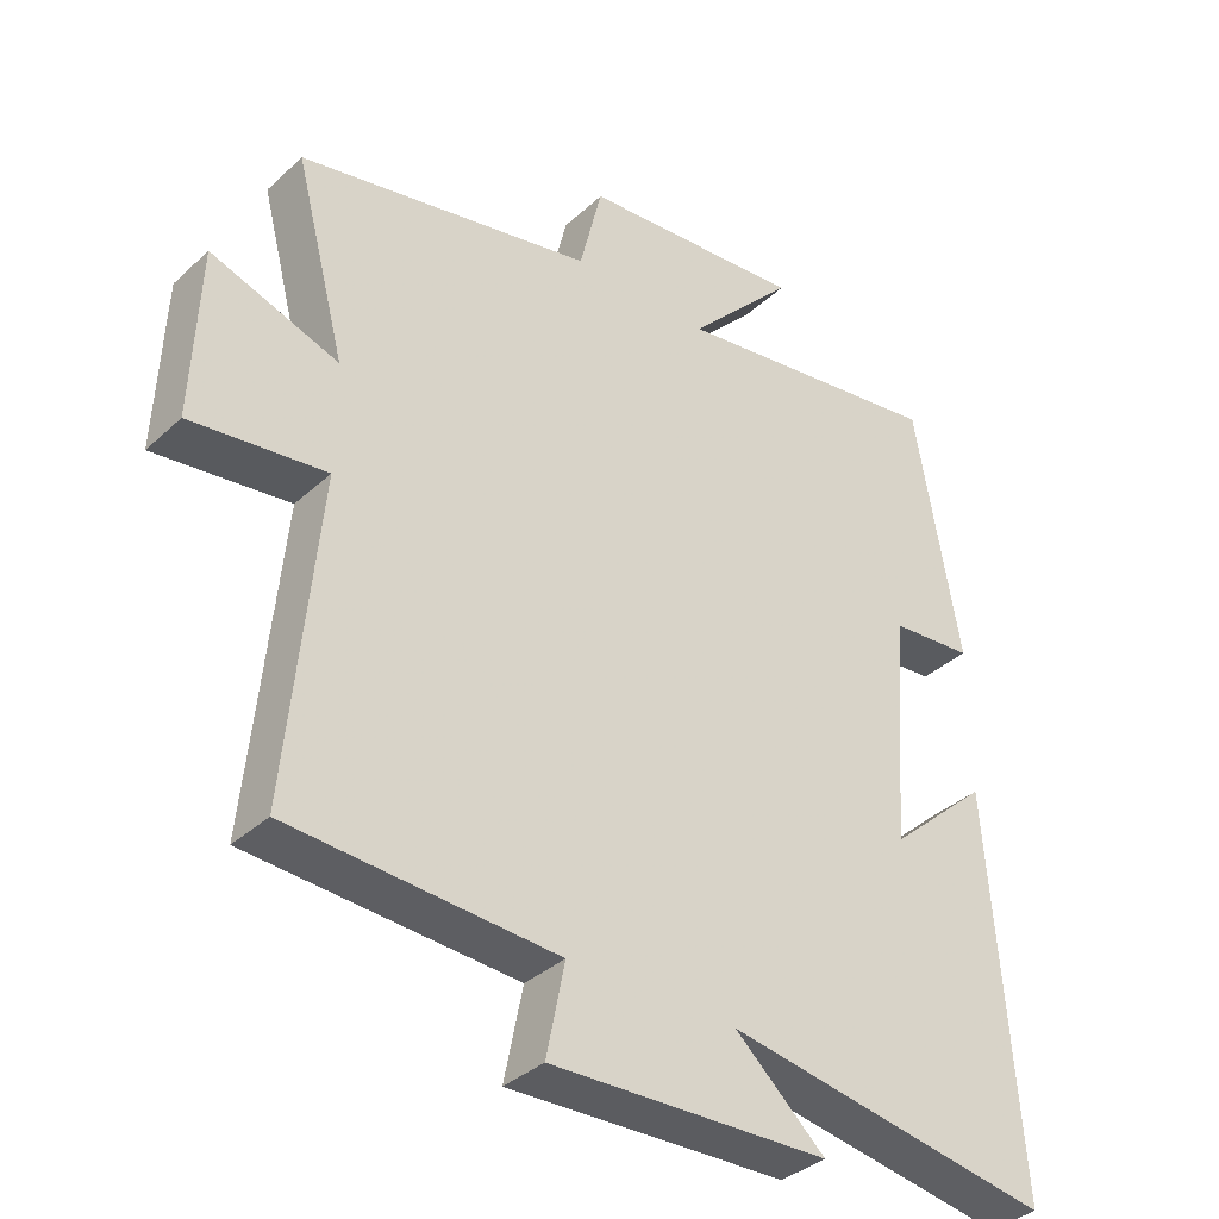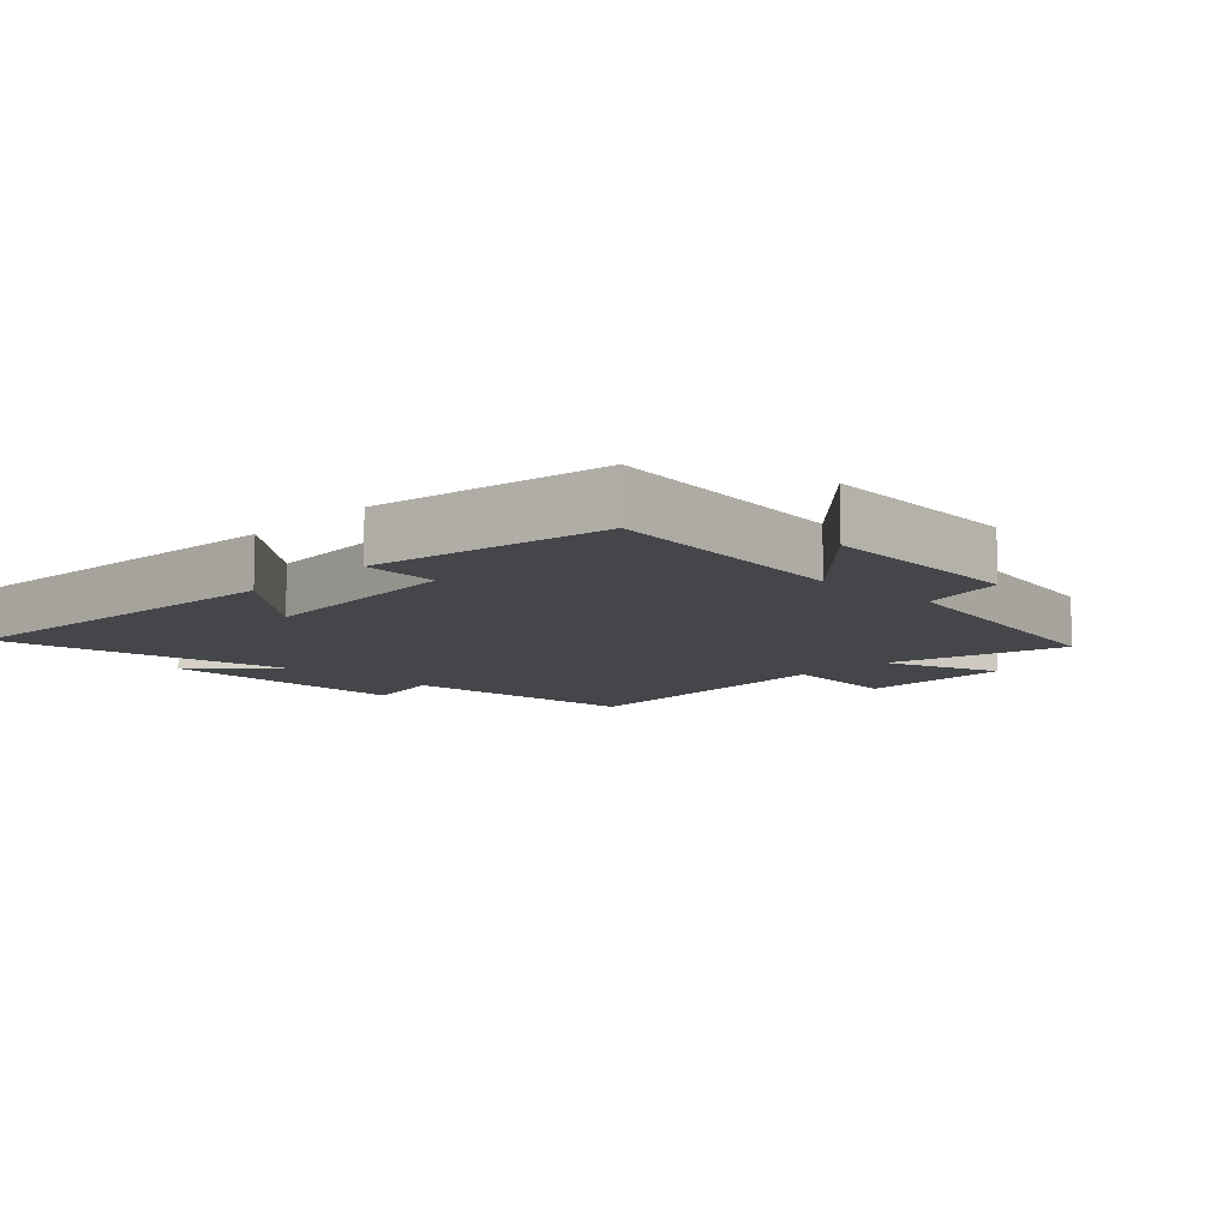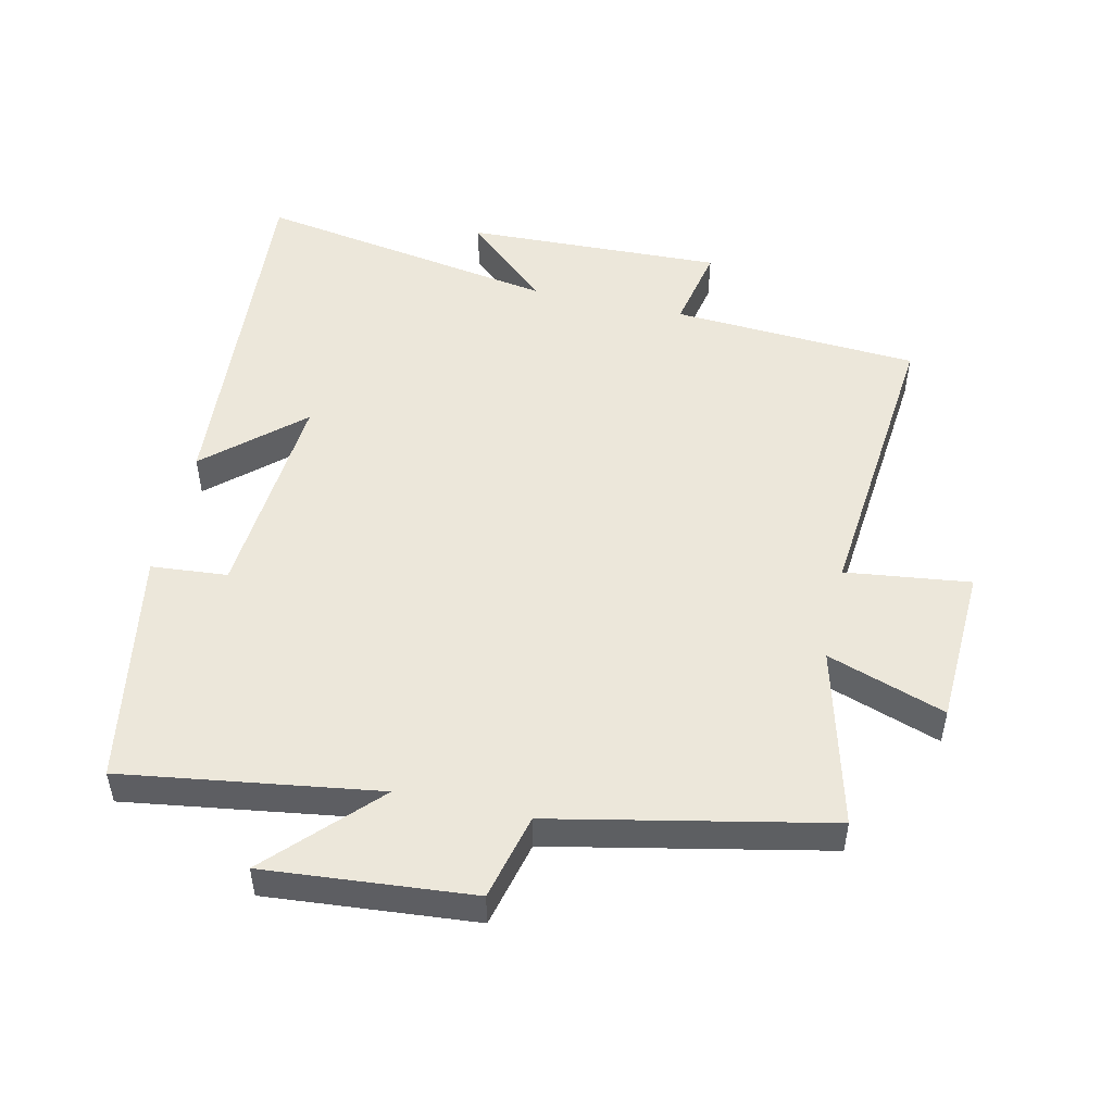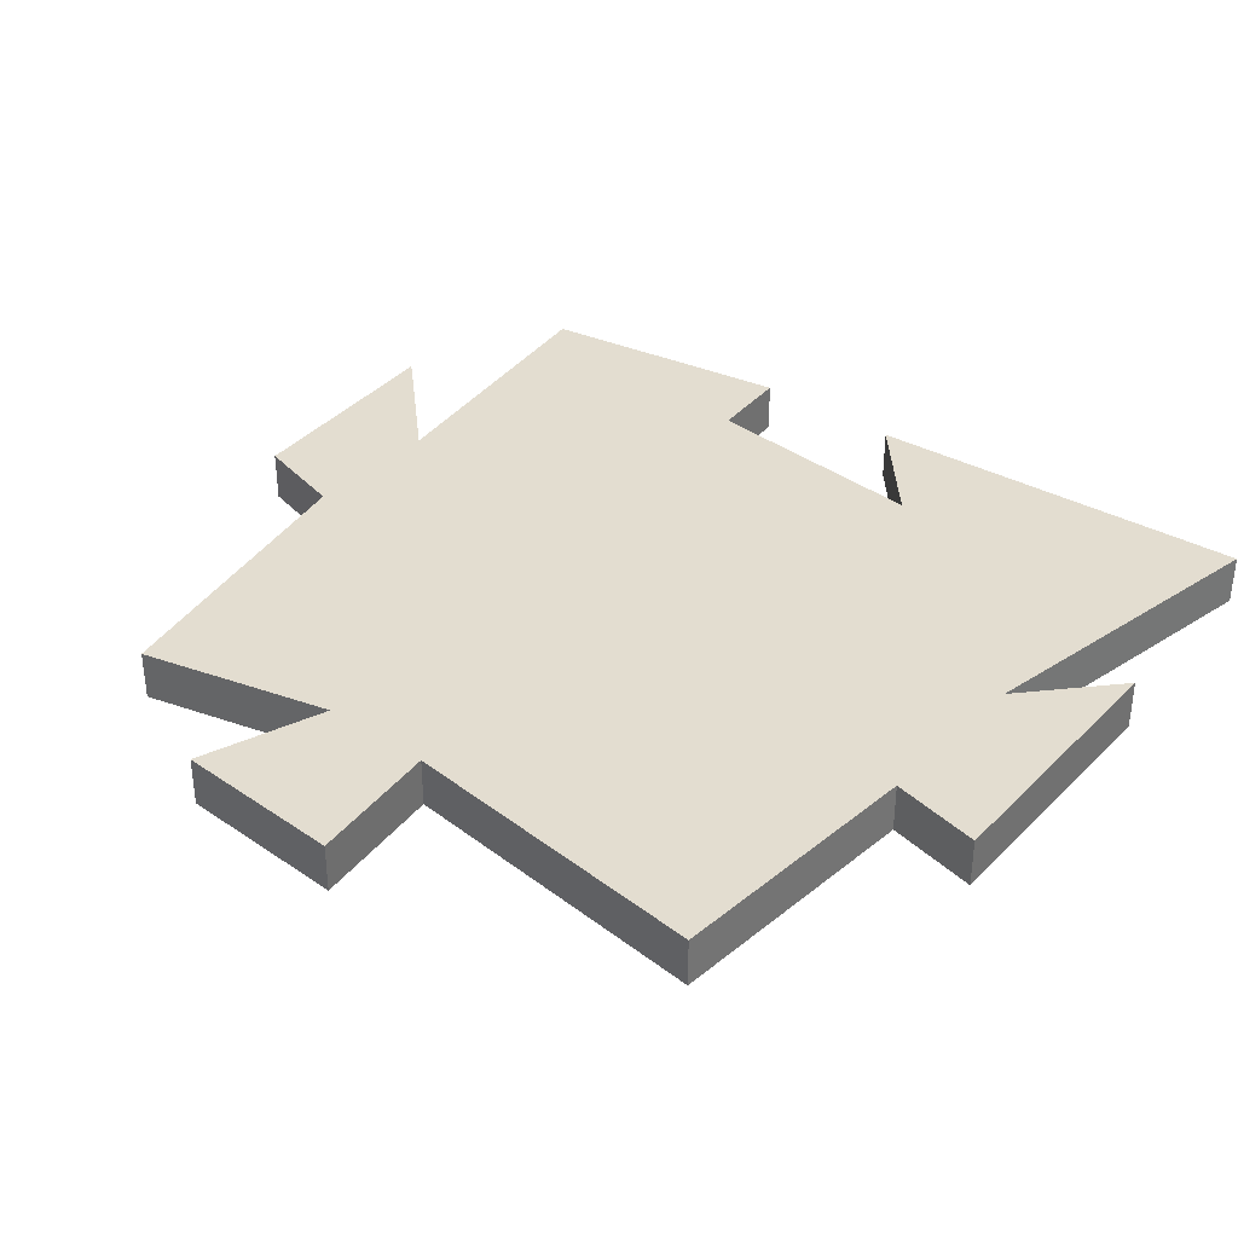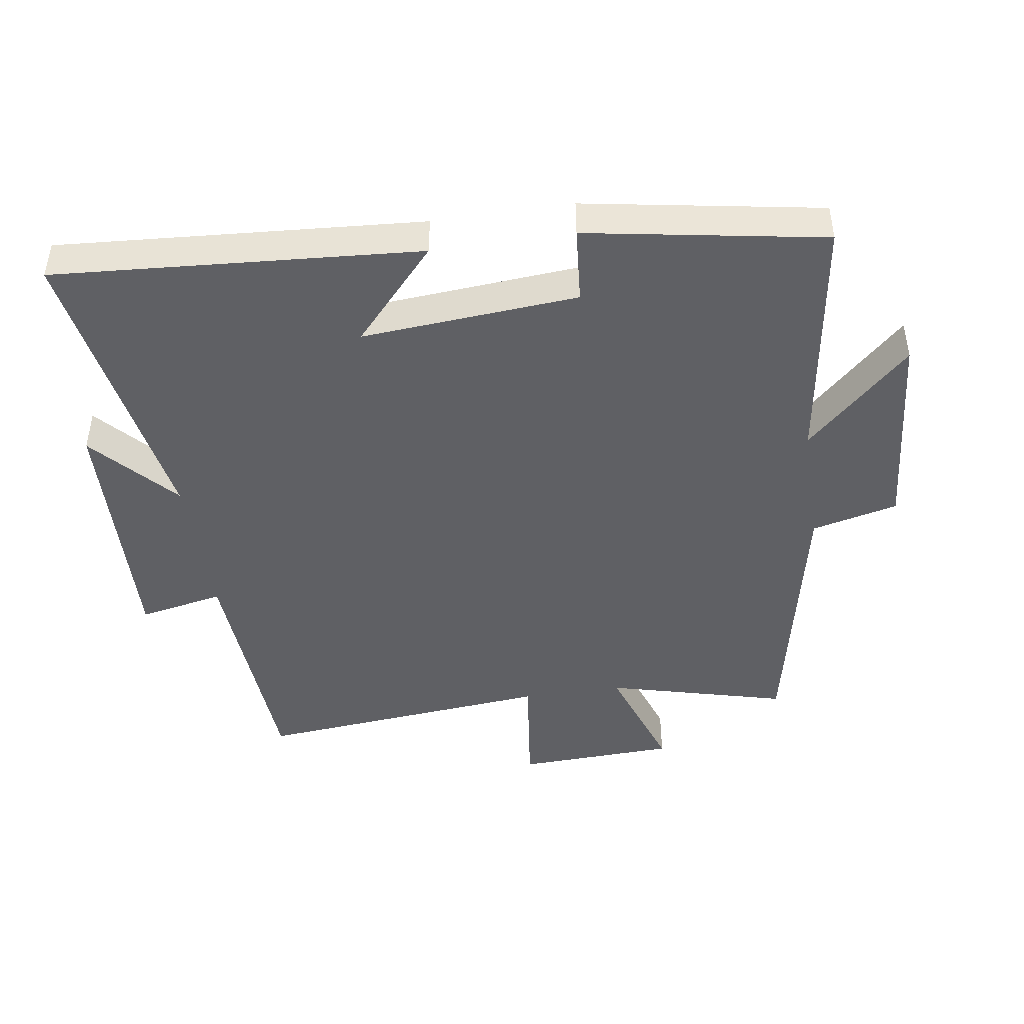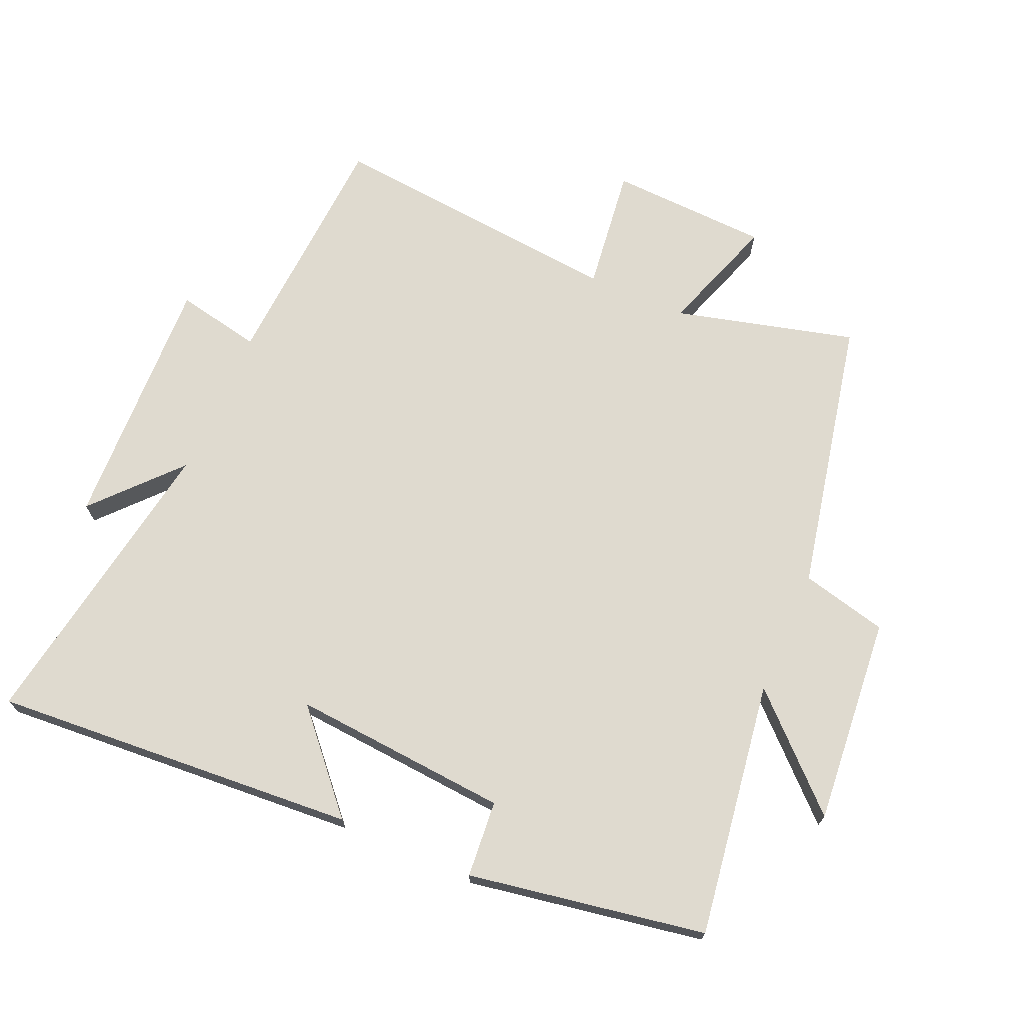
<metadata>
{"format":"obj","ext":"obj","renderer":"f3d","projection":"perspective","resolution":1024,"background":"white","views":[{"elev":-36.1,"azim":139.9,"up":"+Z"},{"elev":-9.8,"azim":-43.9,"up":"+Y"},{"elev":50.5,"azim":12.8,"up":"+Y"},{"elev":35.5,"azim":129.8,"up":"+Y"},{"elev":-45.1,"azim":-81.4,"up":"+Y"},{"elev":70.8,"azim":-66.4,"up":"+Y"}]}
</metadata>
<code>
v -0.54 0.07 -0.578
v -0.5 0.07 -0.019
v -0.357 0.07 -0.147
v -0.383 0.07 0.185
v -0.5 0.07 0.195
v -0.437 0.07 0.558
v -0.046 0.07 0.5
v -0.198 0.07 0.66
v 0.12 0.07 0.632
v 0.152 0.07 0.5
v 0.572 0.07 0.412
v 0.5 0.07 0.137
v 0.681 0.07 0.199
v 0.691 0.07 -0.045
v 0.5 0.07 -0.021
v 0.543 0.07 -0.477
v 0.165 0.07 -0.5
v 0.191 0.07 -0.63
v -0.203 0.07 -0.616
v -0.075 0.07 -0.5
v -0.54 0 -0.578
v -0.5 0 -0.019
v -0.357 0 -0.147
v -0.383 0 0.185
v -0.5 0 0.195
v -0.437 0 0.558
v -0.046 0 0.5
v -0.198 0 0.66
v 0.12 0 0.632
v 0.152 0 0.5
v 0.572 0 0.412
v 0.5 0 0.137
v 0.681 0 0.199
v 0.691 0 -0.045
v 0.5 0 -0.021
v 0.543 0 -0.477
v 0.165 0 -0.5
v 0.191 0 -0.63
v -0.203 0 -0.616
v -0.075 0 -0.5
f 17 18 19 20
f 15 16 17 20
f 15 20 1
f 12 13 14 15
f 12 15 1
f 10 11 12 1
f 7 8 9 10
f 7 10 1
f 4 5 6 7
f 3 4 7
f 3 7 1
f 1 2 3
f 40 39 38 37
f 40 37 36 35
f 21 40 35
f 35 34 33 32
f 21 35 32
f 21 32 31 30
f 30 29 28 27
f 21 30 27
f 27 26 25 24
f 27 24 23
f 21 27 23
f 23 22 21
f 1 21 22 2
f 2 22 23 3
f 3 23 24 4
f 4 24 25 5
f 5 25 26 6
f 6 26 27 7
f 7 27 28 8
f 8 28 29 9
f 9 29 30 10
f 10 30 31 11
f 11 31 32 12
f 12 32 33 13
f 13 33 34 14
f 14 34 35 15
f 15 35 36 16
f 16 36 37 17
f 17 37 38 18
f 18 38 39 19
f 19 39 40 20
f 20 40 21 1

</code>
